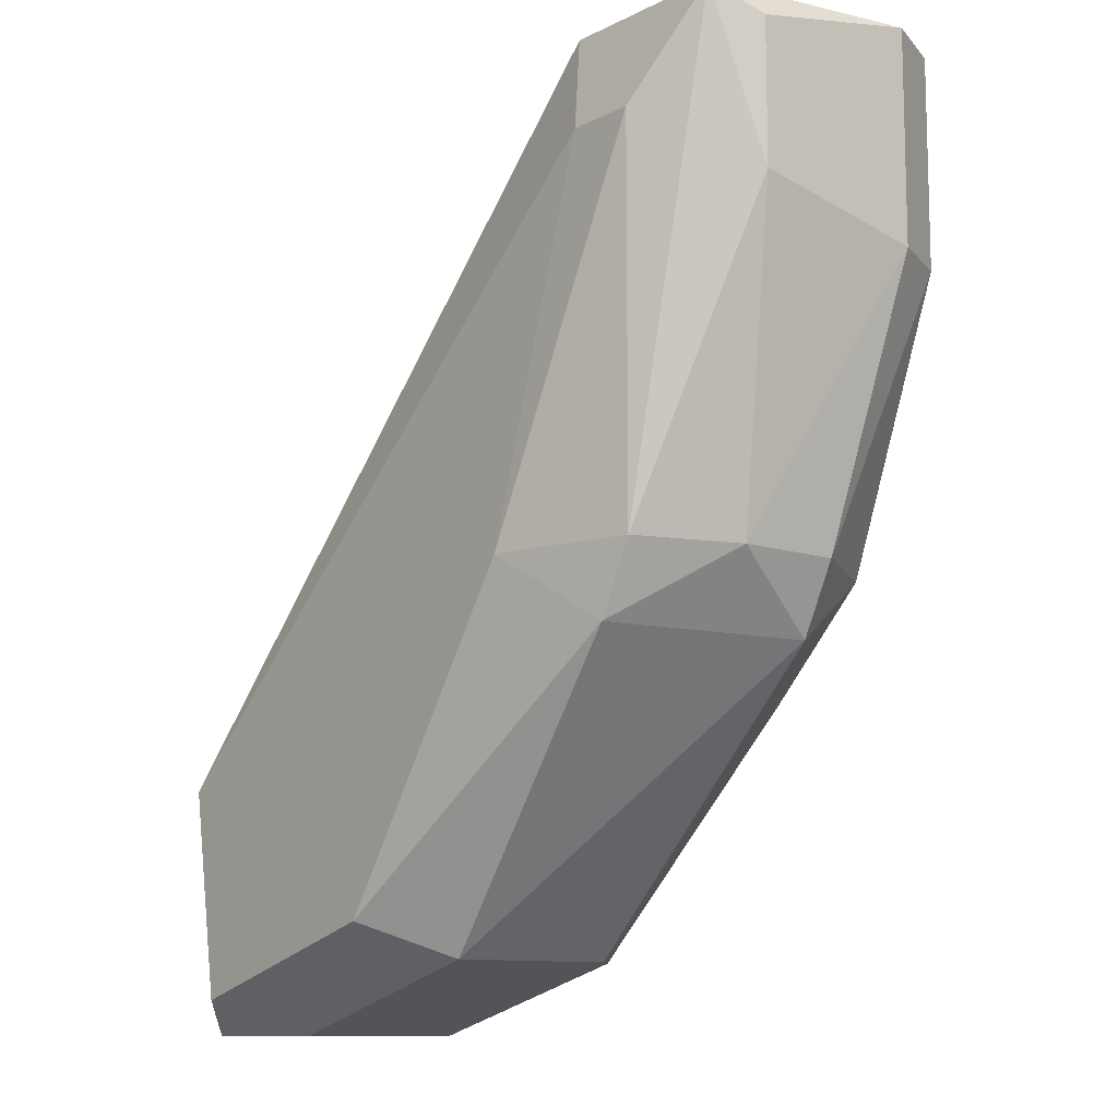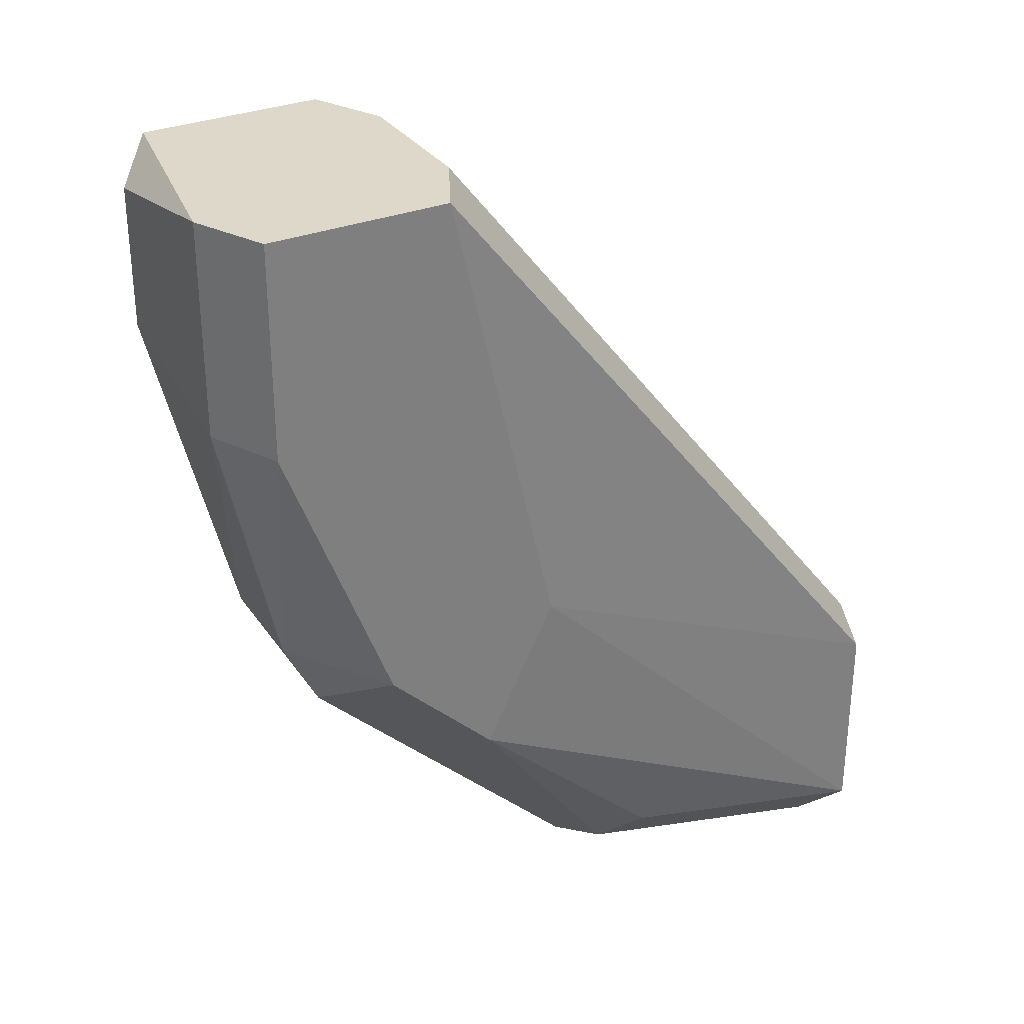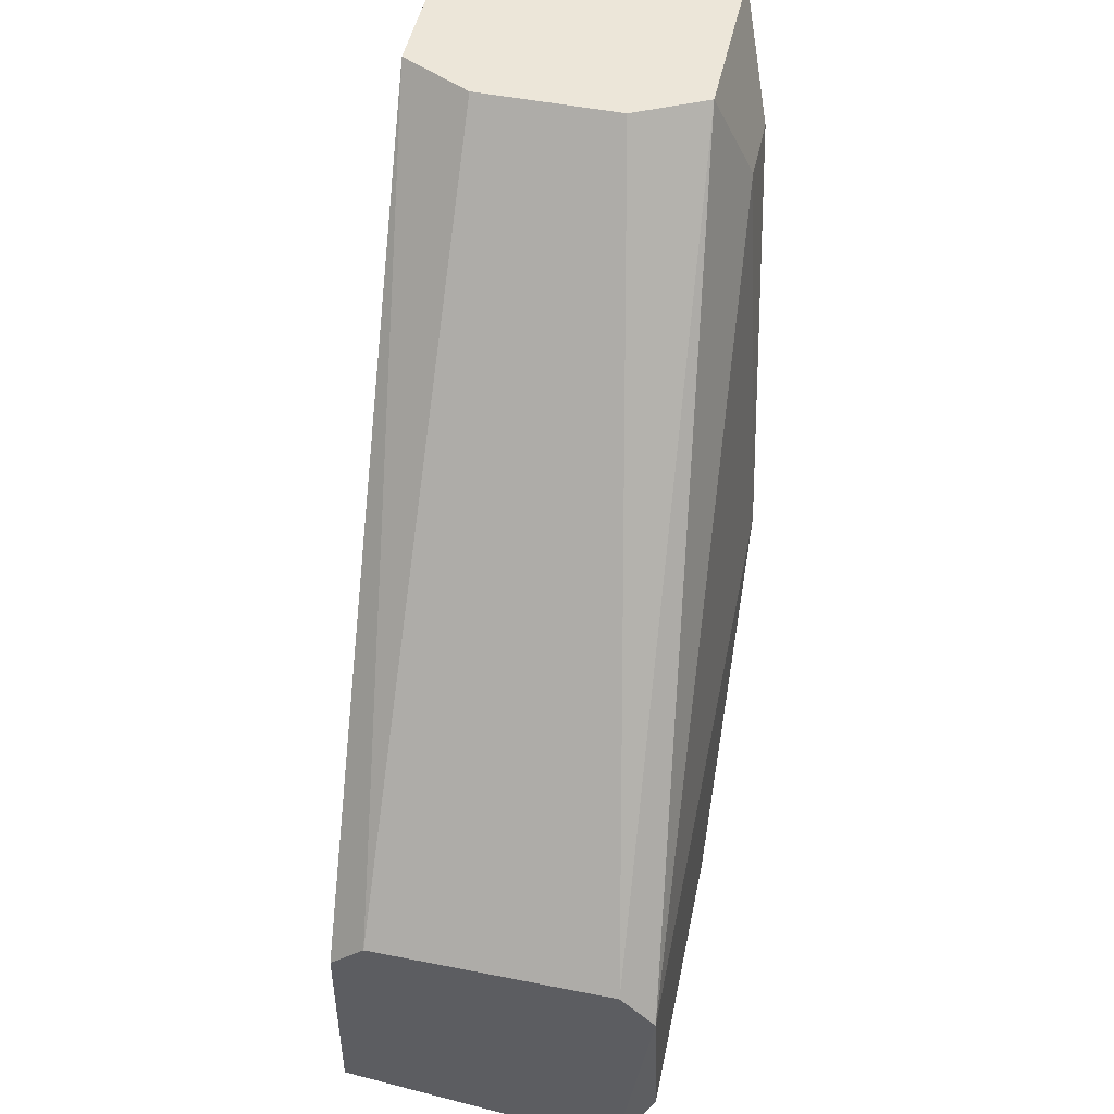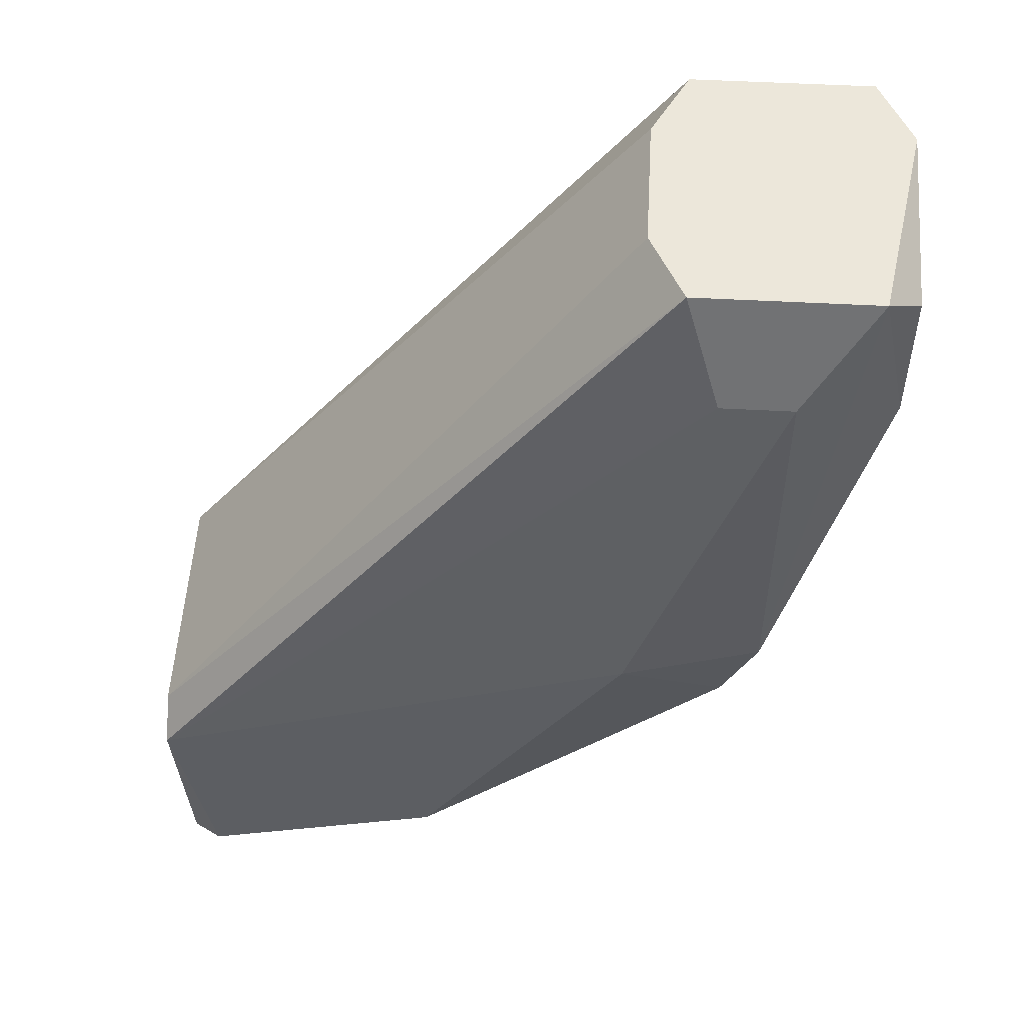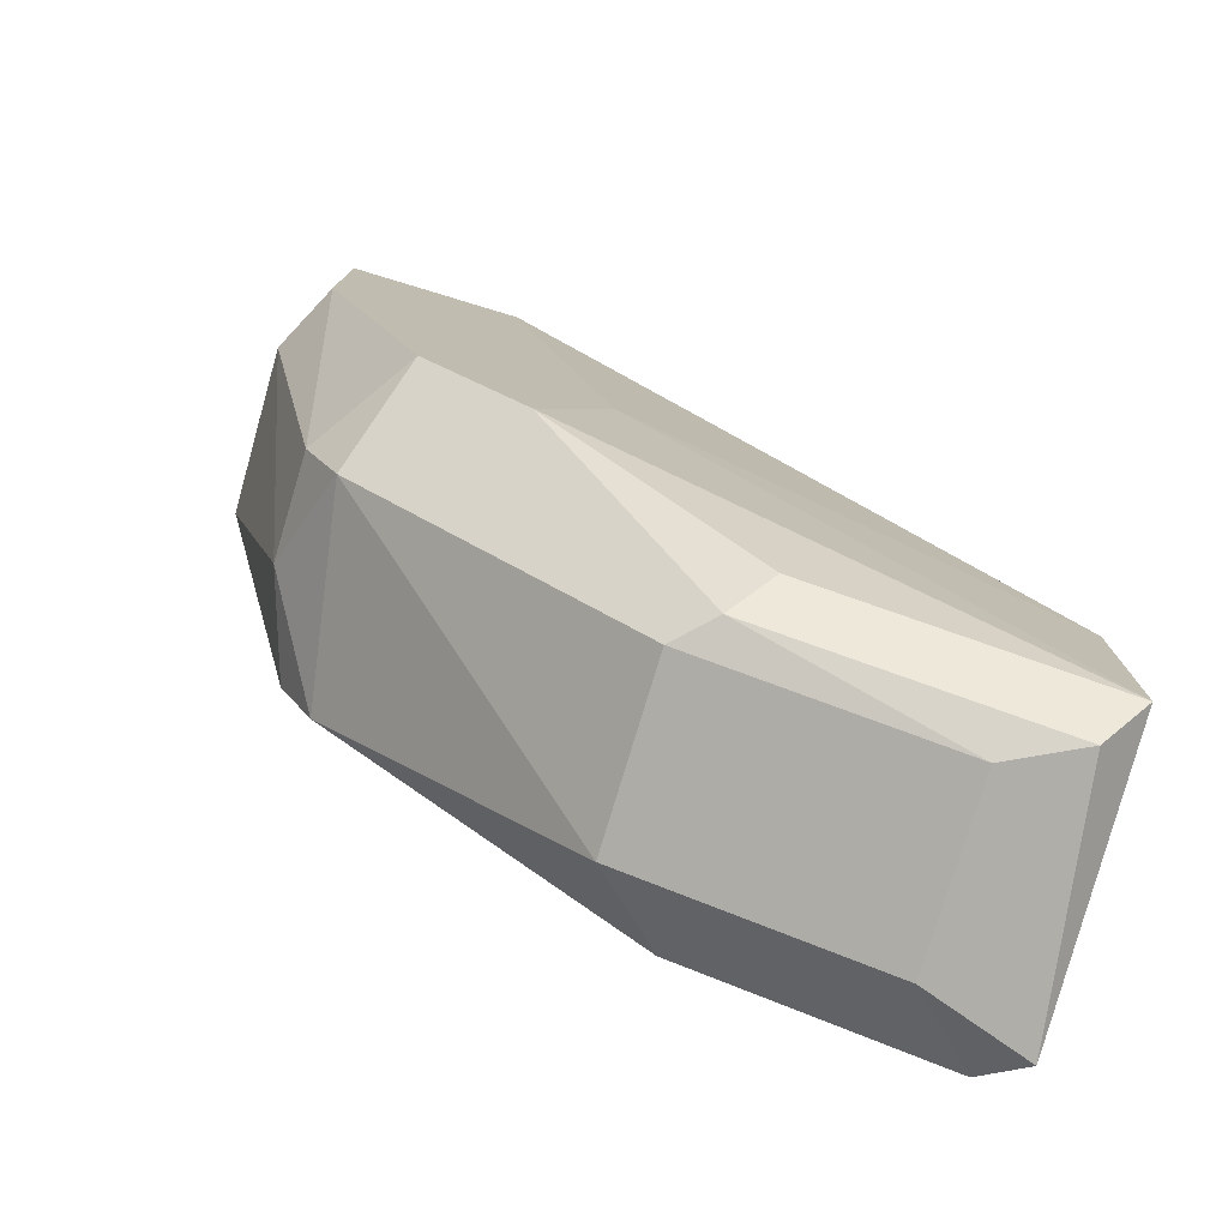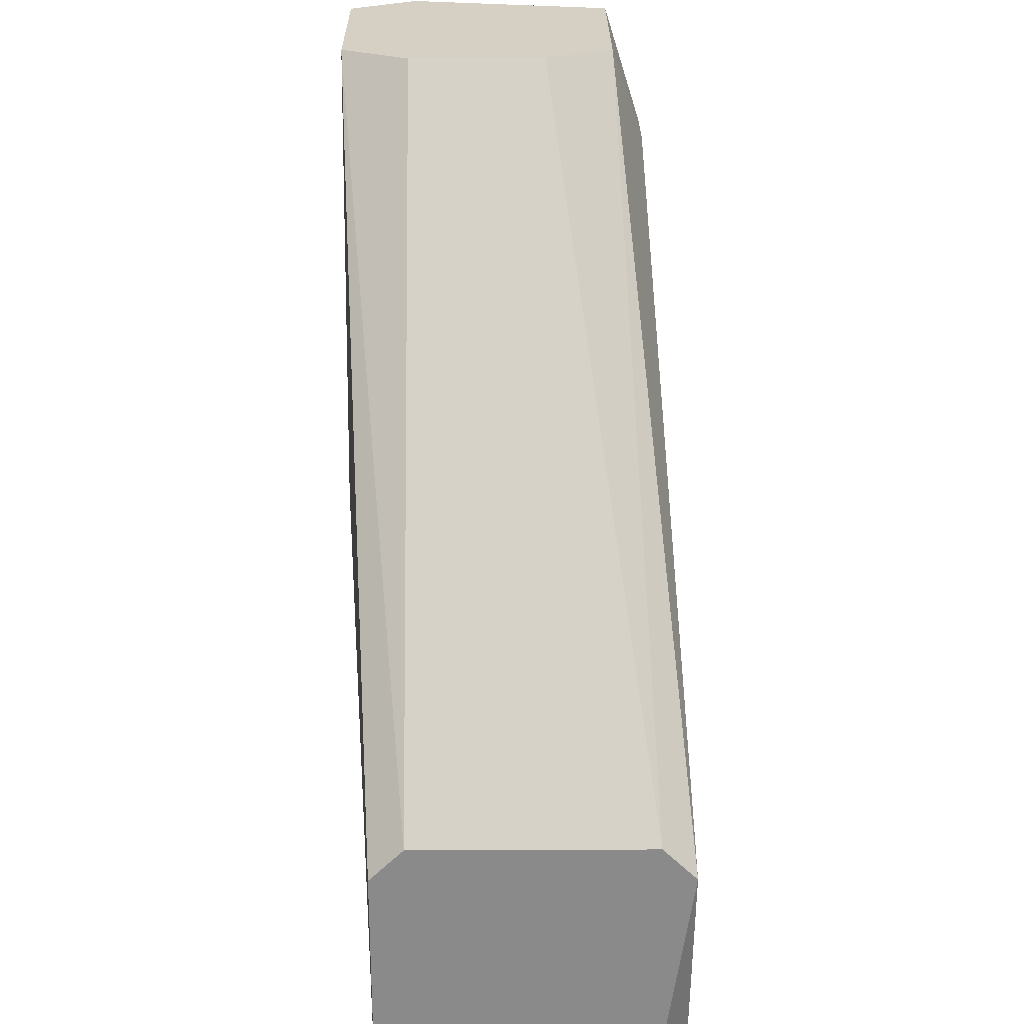
<metadata>
{"format":"obj","ext":"obj","renderer":"f3d","projection":"perspective","resolution":1024,"background":"white","views":[{"elev":-10.9,"azim":50.5,"up":"+Z"},{"elev":31.6,"azim":151.1,"up":"+Z"},{"elev":49.1,"azim":-77.6,"up":"+Z"},{"elev":52.6,"azim":3.3,"up":"+Z"},{"elev":-77.5,"azim":163.2,"up":"+Z"},{"elev":26.4,"azim":-90.4,"up":"+Z"}]}
</metadata>
<code>
v 0.01248 0.00113 -0.07024
v 0.000819 0.00113 -0.08023
v 0.01026 0.002241 -0.07801
v 0.000819 -0.003312 -0.08078
v 0.01081 -0.002756 -0.07801
v 0.009146 -0.002201 -0.07024
v 0.009146 0.002241 -0.07024
v 0.000819 0.001685 -0.08411
v 0.006371 0.000575 -0.08356
v 0.001374 -0.003312 -0.08411
v 0.01081 -0.002756 -0.0719
v 0.005262 -0.003312 -0.083
v 0.01137 0.000575 -0.07801
v 0.008591 -0.00109 -0.07024
v 0.01248 -0.001646 -0.07301
v 0.006371 -0.002201 -0.08356
v 0.01192 0.002241 -0.07357
v 0.000819 -0.002756 -0.08467
v 0.008591 -0.003312 -0.07801
v 0.01192 -0.002201 -0.07024
v 0.002485 0.000575 -0.08467
v 0.008591 0.002241 -0.07967
v 0.000819 -0.002756 -0.08023
v 0.01081 0.000575 -0.07912
v 0.000819 0.001685 -0.08078
v 0.01248 0.00113 -0.07357
v 0.008591 0.00113 -0.07024
v 0.005262 0.001685 -0.083
v 0.01192 0.002241 -0.07024
v 0.01026 -0.002756 -0.07912
v 0.007479 0.002241 -0.07745
v 0.01137 -0.00109 -0.07801
v 0.009701 -0.002756 -0.0719
v 0.002485 -0.002201 -0.08467
v 0.001374 0.00113 -0.08467
v 0.01248 -0.001646 -0.07079
v 0.005818 0.00113 -0.08356
f 35 28 37
f 6 1 7
f 4 2 8
f 4 10 12
f 6 7 14
f 3 7 17
f 13 3 17
f 4 8 18
f 10 4 18
f 5 11 19
f 4 12 19
f 1 6 20
f 11 5 20
f 6 11 20
f 5 15 20
f 9 16 21
f 7 3 22
f 2 4 23
f 4 6 23
f 14 2 23
f 6 14 23
f 3 13 24
f 16 9 24
f 2 7 25
f 8 2 25
f 1 15 26
f 17 1 26
f 13 17 26
f 7 2 27
f 2 14 27
f 14 7 27
f 8 22 28
f 7 1 29
f 17 7 29
f 1 17 29
f 12 16 30
f 5 19 30
f 19 12 30
f 16 24 30
f 7 22 31
f 22 8 31
f 25 7 31
f 8 25 31
f 15 5 32
f 24 13 32
f 26 15 32
f 13 26 32
f 5 30 32
f 30 24 32
f 6 4 33
f 11 6 33
f 4 19 33
f 19 11 33
f 12 10 34
f 16 12 34
f 10 18 34
f 21 16 34
f 18 21 34
f 18 8 35
f 21 18 35
f 8 28 35
f 15 1 36
f 1 20 36
f 20 15 36
f 9 21 37
f 22 3 37
f 3 24 37
f 24 9 37
f 28 22 37
f 21 35 37

</code>
